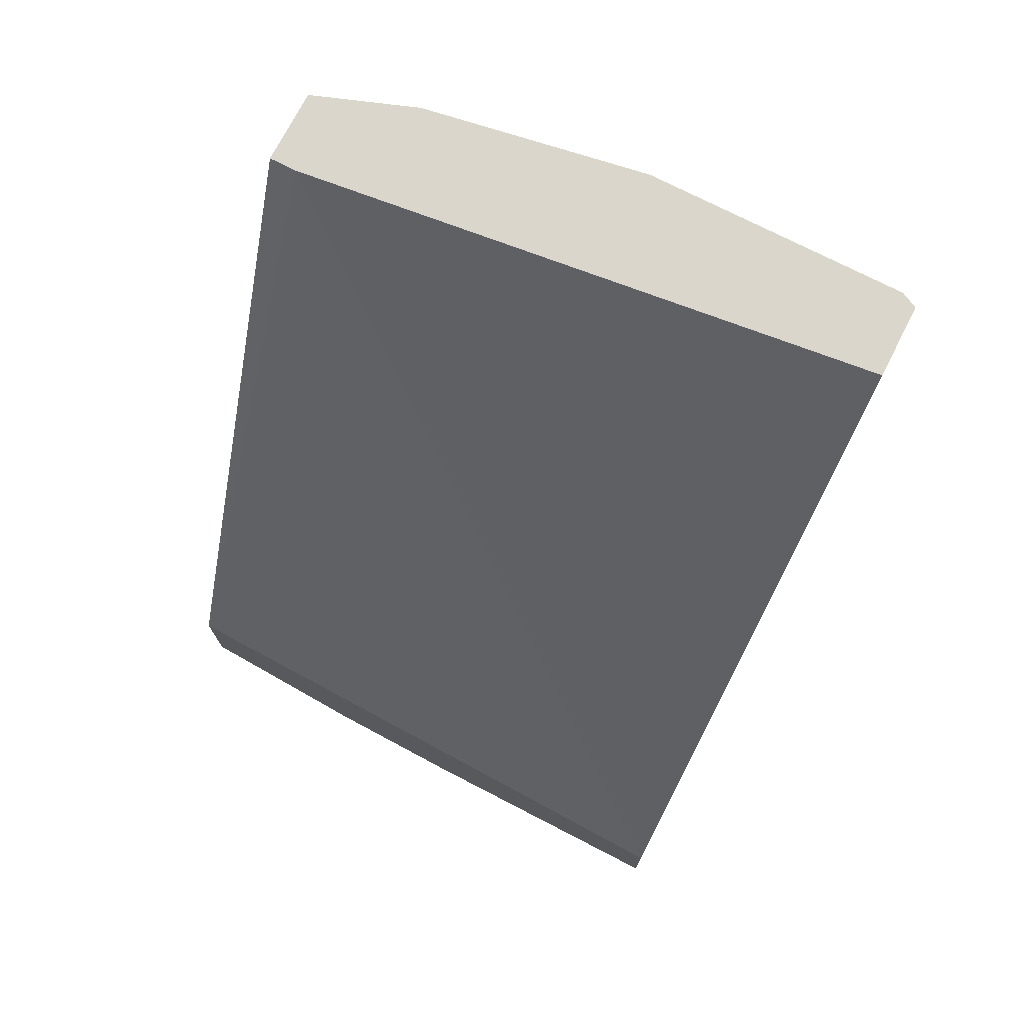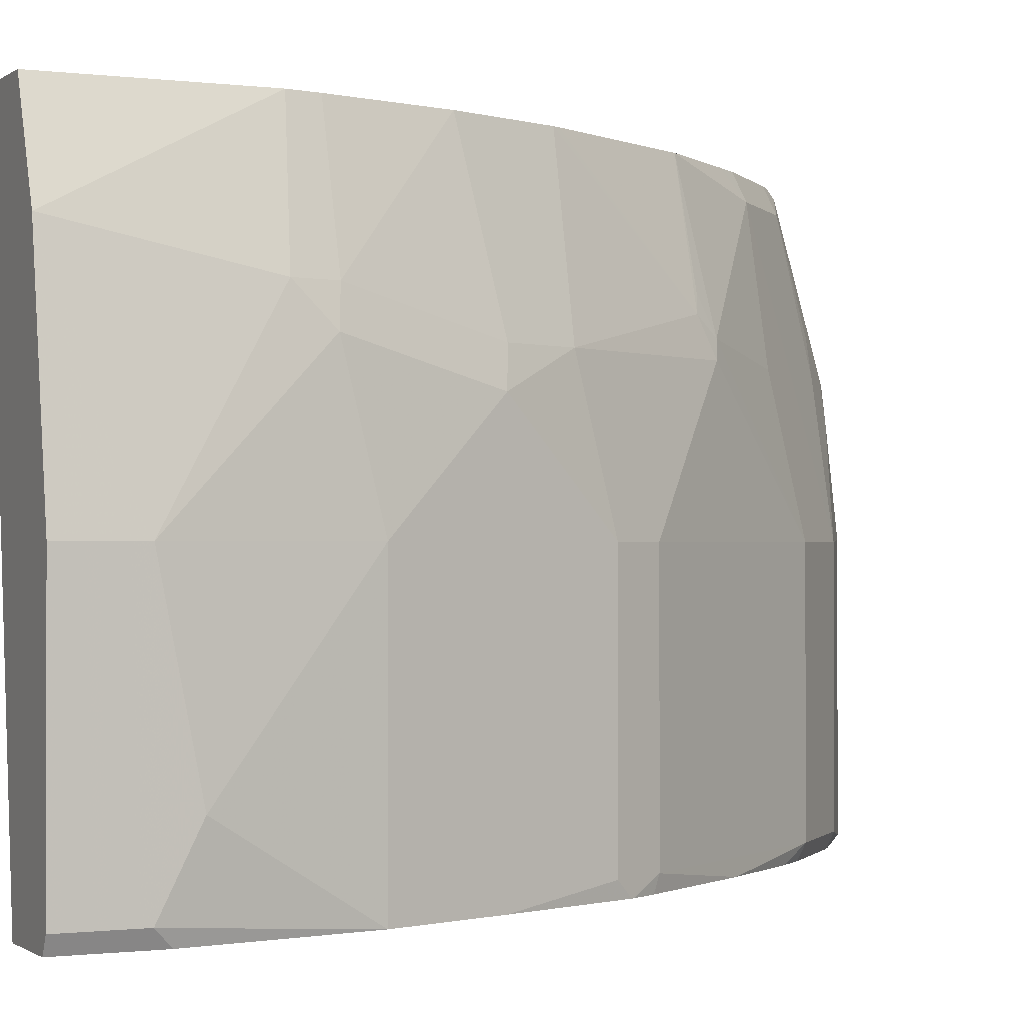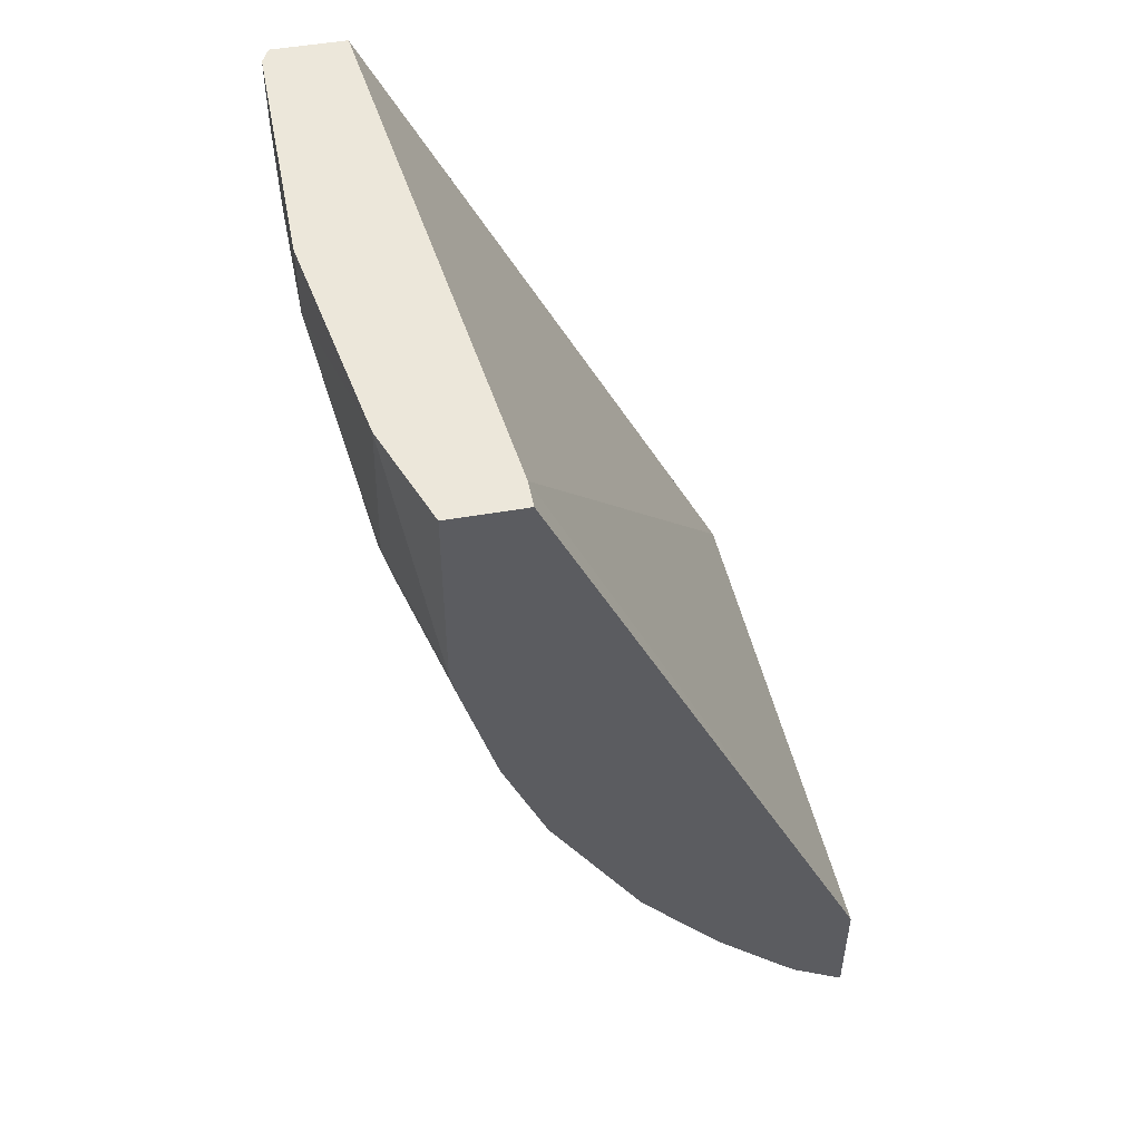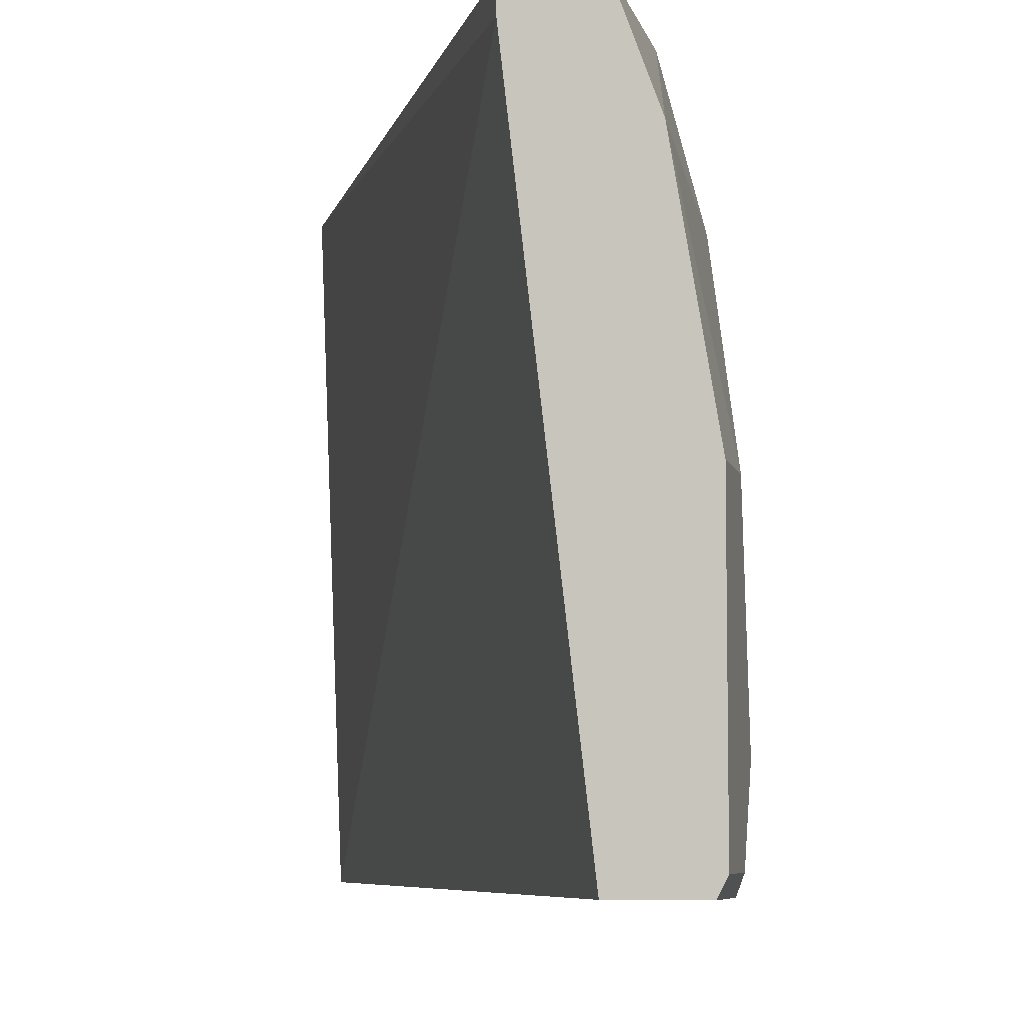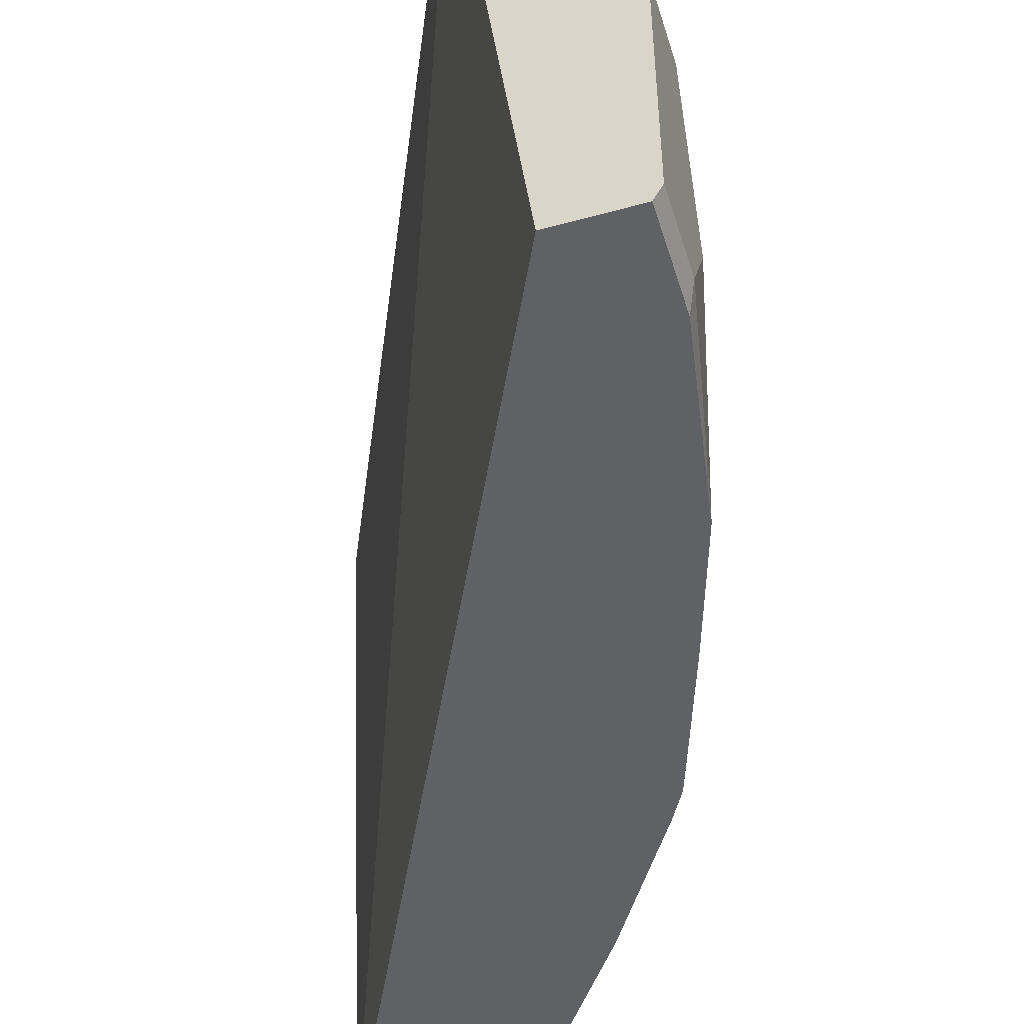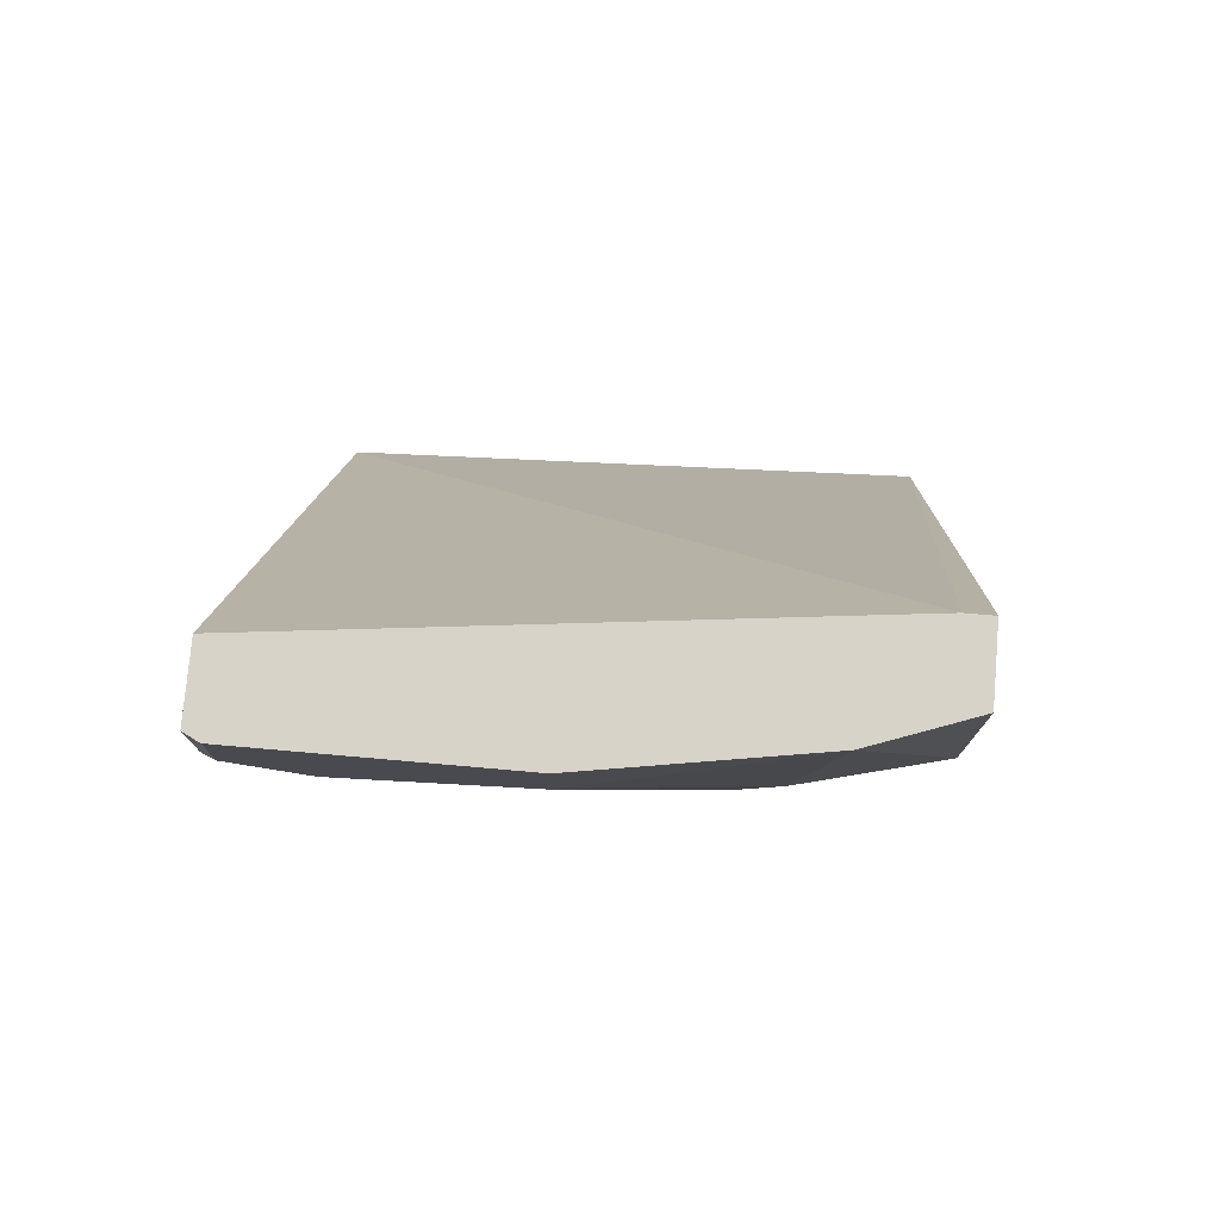
<metadata>
{"format":"obj","ext":"obj","renderer":"f3d","projection":"perspective","resolution":1024,"background":"white","views":[{"elev":73.7,"azim":-62.7,"up":"+Z"},{"elev":-0.7,"azim":64.8,"up":"+Y"},{"elev":50.3,"azim":169.1,"up":"+Z"},{"elev":-6.7,"azim":12.1,"up":"+Y"},{"elev":-50.2,"azim":16.9,"up":"+Y"},{"elev":76.6,"azim":95.0,"up":"+Z"}]}
</metadata>
<code>
v 0.3393 -0.3603 -0.4744
v 0.3393 -0.2133 -0.4744
v 0.3974 -0.3518 -0.4364
v 0.3874 -0.3603 -0.4393
v 0.3393 -0.3603 -0.4158
v 0.3393 -0.1368 -0.4651
v 0.3583 -0.1564 -0.4559
v 0.3974 -0.2149 -0.4364
v 0.3945 -0.3603 -0.4336
v 0.4365 -0.3518 -0.3973
v 0.4336 -0.3603 -0.3945
v 0.3393 -0.04429 -0.3728
v 0.5429 -0.3603 9.409e-05
v 0.5081 -0.05865 9.409e-05
v 0.3518 -0.1368 -0.4568
v 0.3393 -0.04429 -0.4358
v 0.3616 -0.04887 -0.425
v 0.3778 -0.1368 -0.4364
v 0.4169 -0.05865 -0.3778
v 0.4365 -0.1368 -0.3778
v 0.4365 -0.2149 -0.3973
v 0.5146 -0.3518 -0.2801
v 0.4755 -0.3603 -0.3387
v 0.4444 -0.3603 -0.3815
v 0.5081 -0.04429 9.409e-05
v 0.582 -0.3603 9.409e-05
v 0.3713 -0.1173 -0.4372
v 0.3778 -0.05865 -0.4169
v 0.3661 -0.04429 -0.4182
v 0.4121 -0.04429 -0.373
v 0.4225 -0.04429 -0.3607
v 0.456 -0.04429 -0.3192
v 0.4788 -0.127 -0.3273
v 0.3731 -0.04429 -0.4121
v 0.482 -0.1368 -0.3257
v 0.5146 -0.2149 -0.2801
v 0.5276 -0.3518 -0.254
v 0.5234 -0.3603 -0.2626
v 0.5225 -0.3603 -0.2642
v 0.515 -0.3603 -0.2773
v 0.5472 -0.04429 9.409e-05
v 0.5863 -0.3518 9.409e-05
v 0.582 -0.3603 -0.04766
v 0.4837 -0.1173 -0.3151
v 0.4788 -0.1075 -0.3175
v 0.5028 -0.04429 -0.2398
v 0.5276 -0.1368 -0.2345
v 0.5276 -0.2149 -0.254
v 0.5472 -0.3603 -0.1955
v 0.5667 -0.09774 9.409e-05
v 0.5667 -0.09771 -4.525e-05
v 0.5472 -0.04429 -0.1029
v 0.5863 -0.2149 9.409e-05
v 0.5863 -0.3518 -0.03911
v 0.5667 -0.3603 -0.1368
v 0.5045 -0.04429 -0.2363
v 0.5263 -0.04429 -0.1818
v 0.5423 -0.1368 -0.1979
v 0.5472 -0.1564 -0.1955
v 0.5863 -0.2149 -0.03911
v 0.5667 -0.1173 -0.09773
v 0.5436 -0.04429 -0.119
v 0.5863 -0.3127 -0.05866
v 0.5667 -0.2149 -0.1368
v 0.5618 -0.1173 -0.1197
v 0.5667 -0.1368 -0.1173
f 22 40 23
f 26 43 54
f 26 54 42
f 28 29 34
f 32 44 45
f 33 44 35
f 32 46 44
f 33 45 44
f 35 44 47
f 35 47 36
f 22 39 40
f 36 47 48
f 32 45 33
f 22 38 39
f 19 32 33
f 22 48 37
f 22 36 48
f 21 35 36
f 21 33 35
f 20 33 21
f 19 34 30
f 19 28 34
f 19 33 20
f 19 31 32
f 19 30 31
f 18 27 28
f 18 28 19
f 37 48 59
f 22 37 38
f 37 59 49
f 57 62 65
f 41 50 51
f 17 29 28
f 61 66 65
f 60 66 61
f 60 64 66
f 60 63 64
f 59 66 64
f 58 66 59
f 58 65 66
f 61 65 62
f 55 64 63
f 54 55 63
f 52 61 62
f 51 61 52
f 51 60 61
f 51 53 60
f 50 53 51
f 49 64 55
f 49 59 64
f 47 59 48
f 47 58 59
f 47 57 58
f 47 56 57
f 44 56 47
f 44 46 56
f 43 55 54
f 42 60 53
f 42 63 60
f 42 54 63
f 41 51 52
f 37 49 38
f 16 29 17
f 57 65 58
f 15 17 28
f 5 14 12
f 5 13 14
f 3 11 9
f 3 10 11
f 3 21 10
f 3 8 21
f 3 9 4
f 2 7 8
f 2 6 7
f 1 6 2
f 1 16 6
f 1 12 16
f 1 5 12
f 1 13 5
f 1 26 13
f 1 43 26
f 1 55 43
f 1 49 55
f 1 38 49
f 1 39 38
f 1 40 39
f 1 24 23
f 1 11 24
f 1 9 11
f 1 4 9
f 1 3 4
f 1 8 3
f 1 2 8
f 15 28 27
f 6 15 7
f 6 16 17
f 1 23 40
f 7 15 18
f 6 17 15
f 13 25 14
f 13 41 25
f 13 50 41
f 13 42 53
f 13 26 42
f 12 29 16
f 12 34 29
f 12 30 34
f 12 31 30
f 12 32 31
f 12 46 32
f 12 56 46
f 12 57 56
f 13 53 50
f 12 52 62
f 7 18 8
f 12 62 57
f 8 18 19
f 8 19 20
f 8 20 21
f 10 21 36
f 10 36 22
f 15 27 18
f 12 41 52
f 10 23 24
f 10 24 11
f 12 14 25
f 12 25 41
f 10 22 23

</code>
